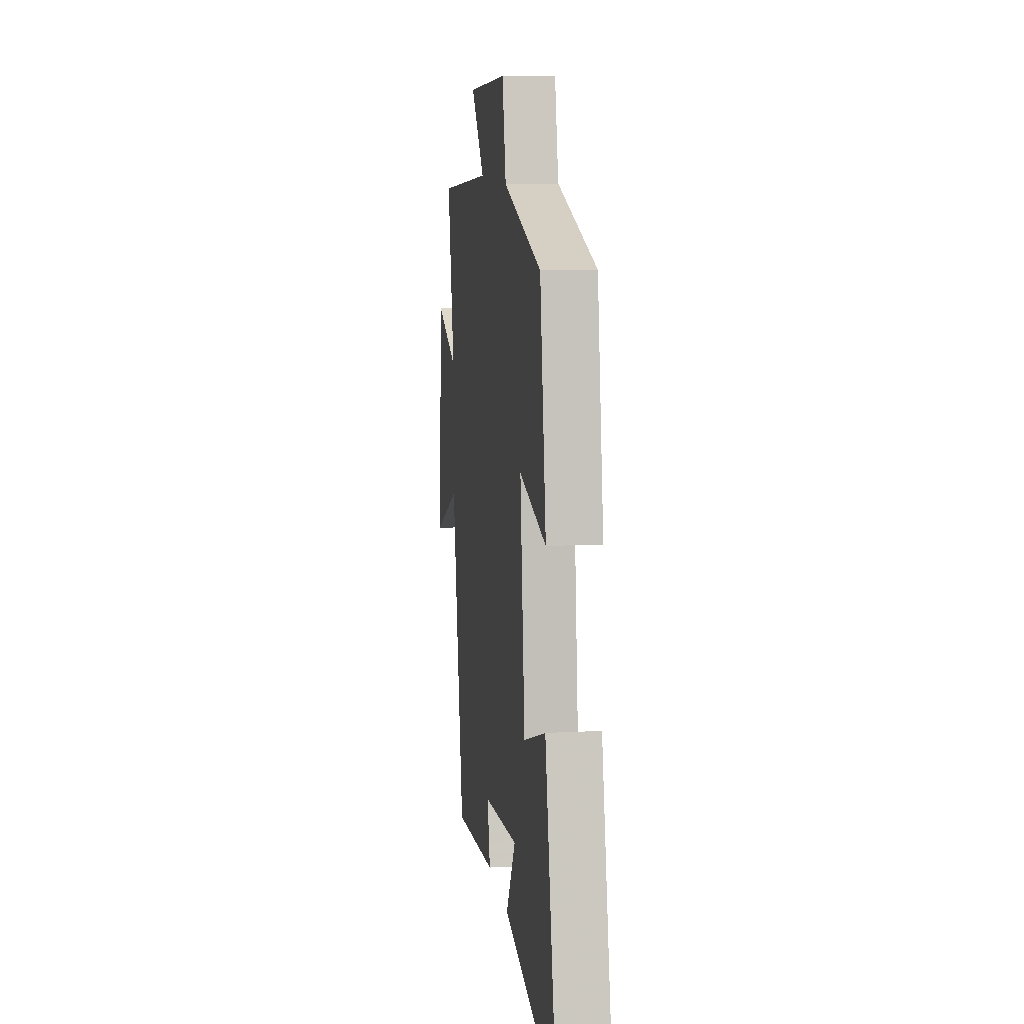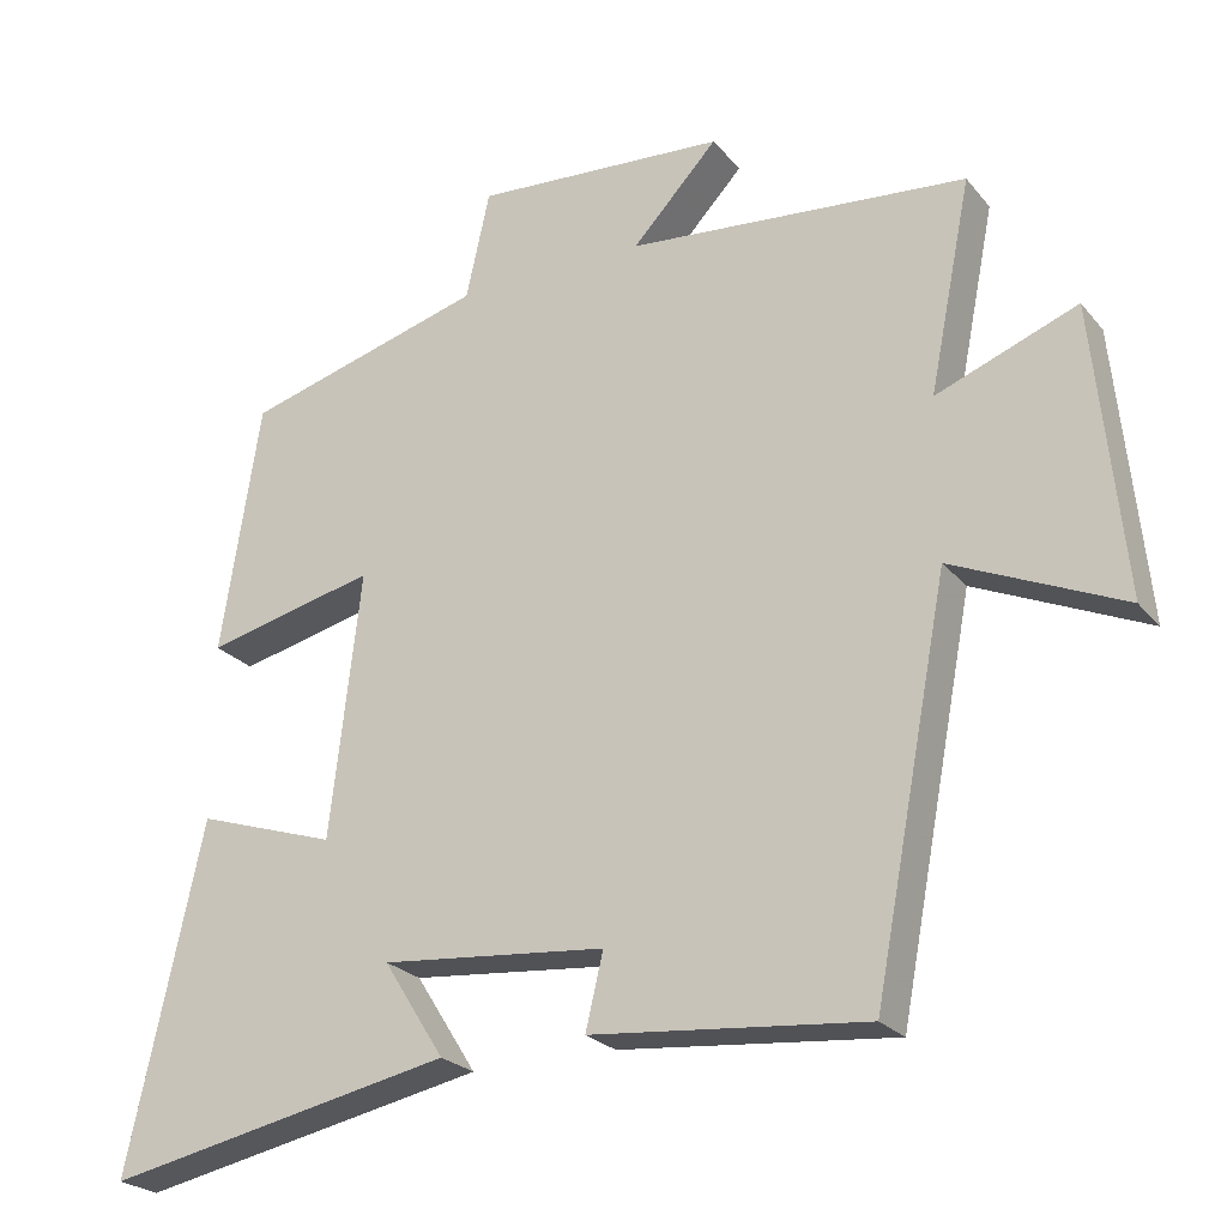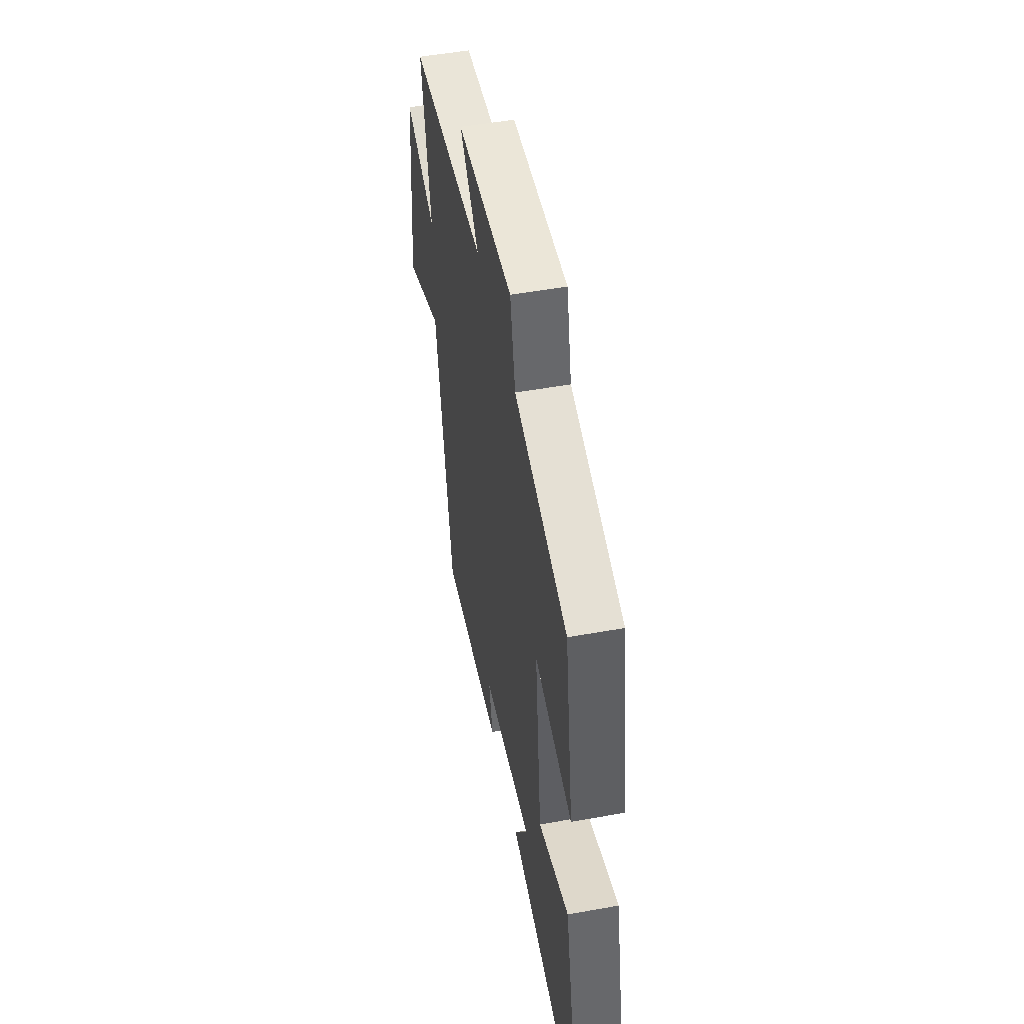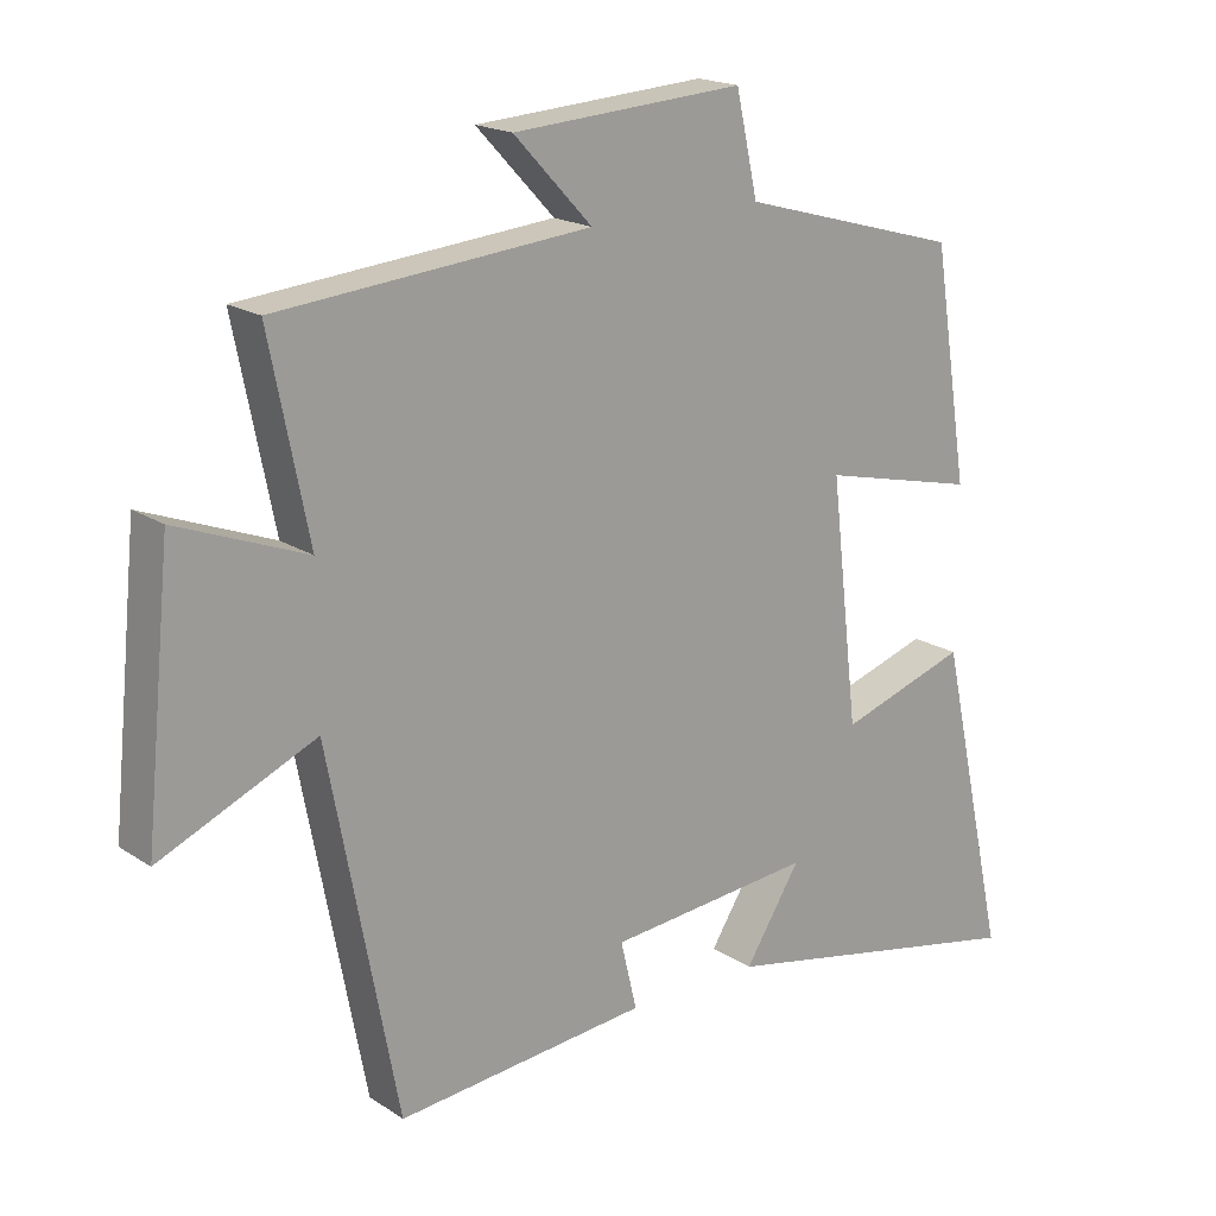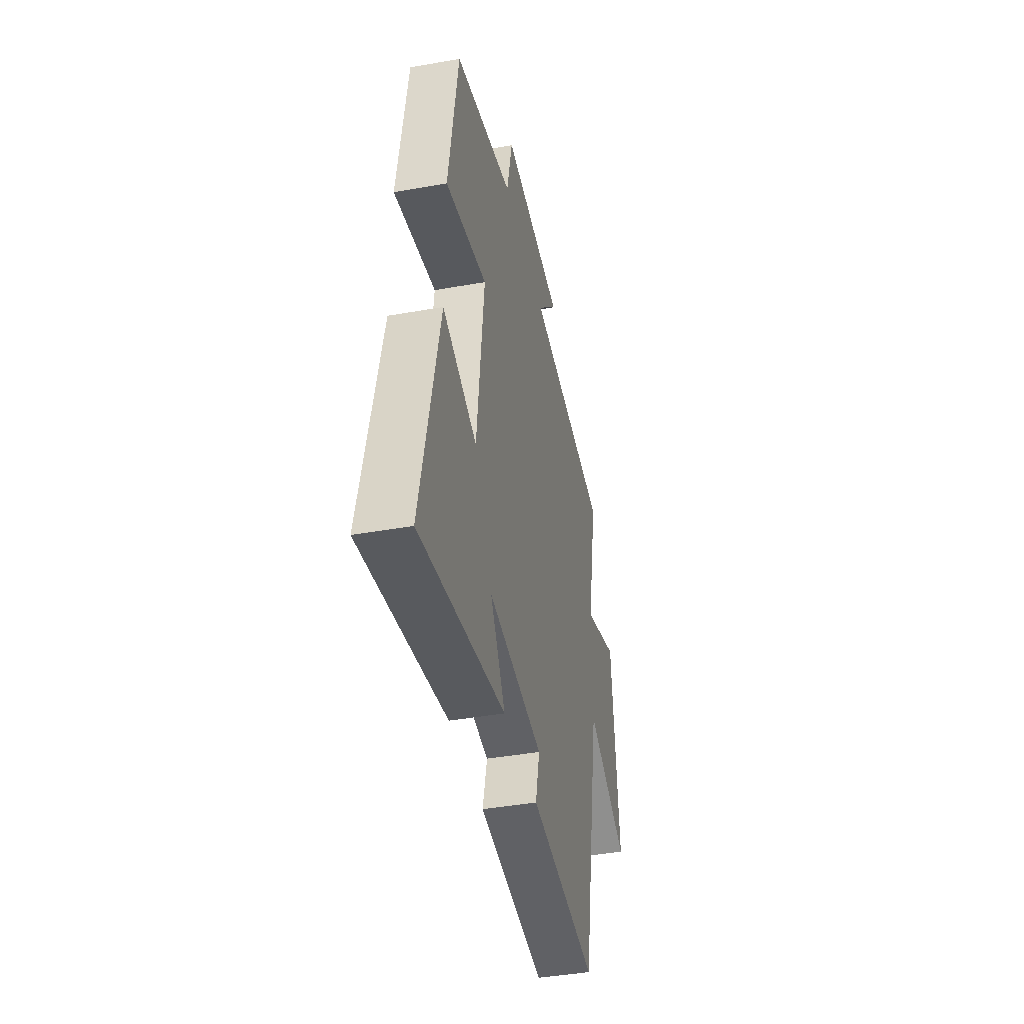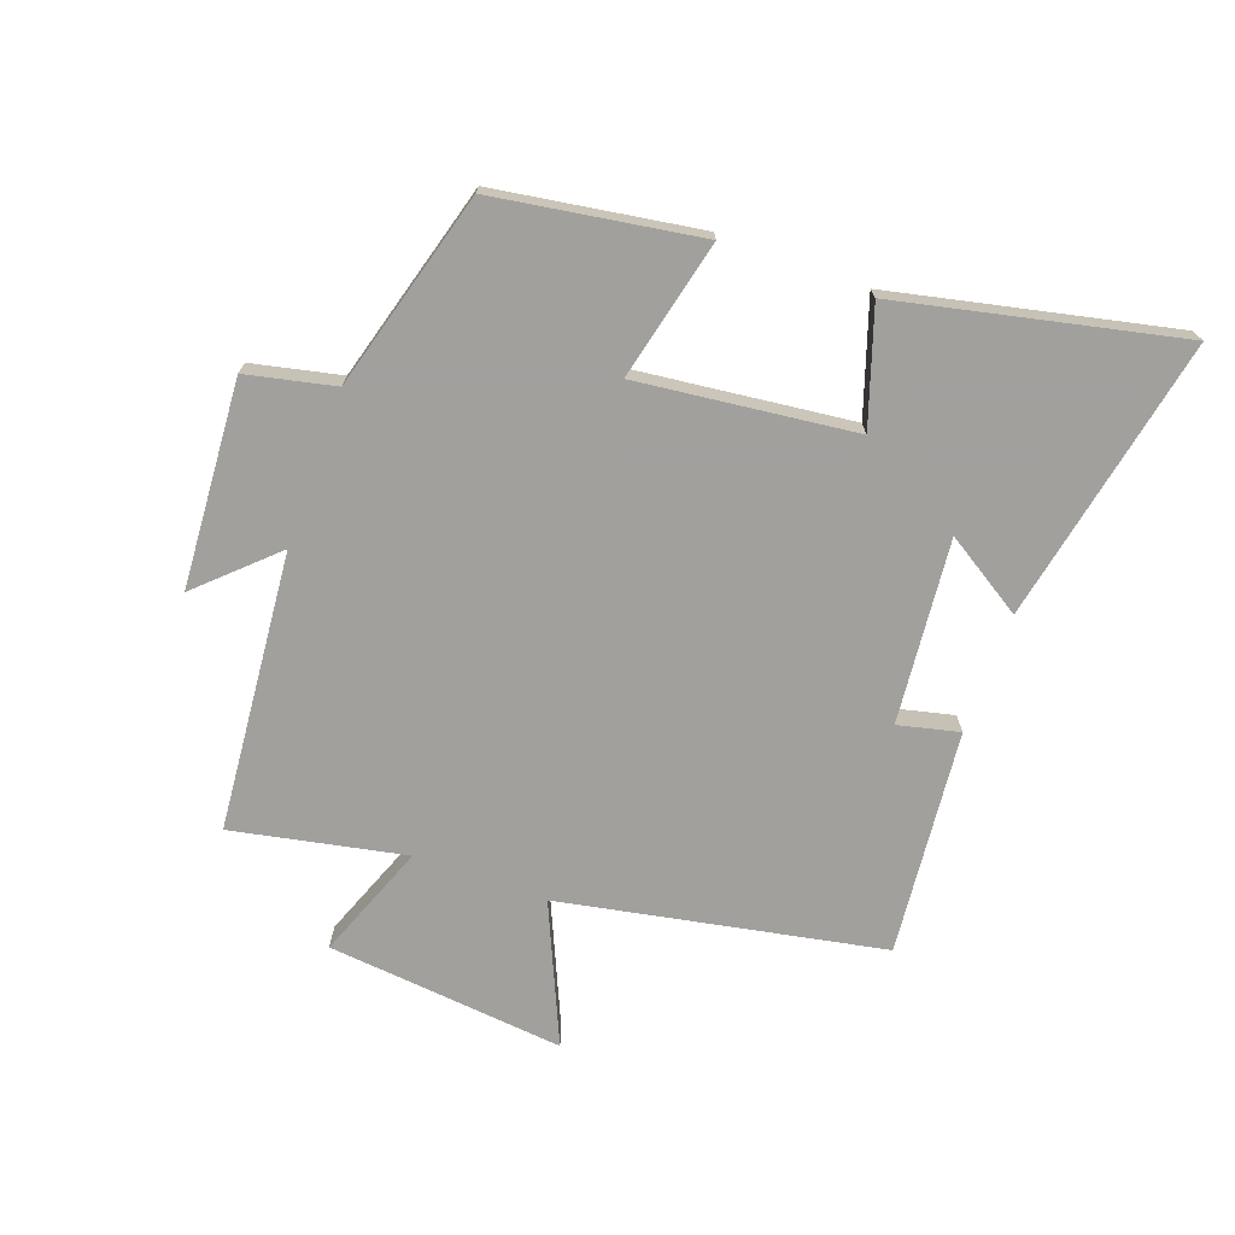
<metadata>
{"format":"obj","ext":"obj","renderer":"f3d","projection":"perspective","resolution":1024,"background":"white","views":[{"elev":10.4,"azim":82.3,"up":"+Z"},{"elev":-24.1,"azim":-150.6,"up":"+Z"},{"elev":50.7,"azim":78.8,"up":"+Z"},{"elev":18.5,"azim":-38.8,"up":"+Z"},{"elev":-42.4,"azim":102.1,"up":"+Z"},{"elev":-71.7,"azim":70.1,"up":"+Y"}]}
</metadata>
<code>
v -0.402 0.07 -0.535
v -0.5 0.07 -0.024
v -0.721 0.07 -0.122
v -0.683 0.07 0.256
v -0.5 0.07 0.186
v -0.555 0.07 0.46
v -0.113 0.07 0.5
v -0.224 0.07 0.618
v 0.104 0.07 0.64
v 0.135 0.07 0.5
v 0.449 0.07 0.412
v 0.5 0.07 0.086
v 0.278 0.07 0.138
v 0.318 0.07 -0.206
v 0.5 0.07 -0.146
v 0.598 0.07 -0.591
v 0.145 0.07 -0.5
v 0.224 0.07 -0.375
v -0.068 0.07 -0.403
v -0.045 0.07 -0.5
v -0.402 0 -0.535
v -0.5 0 -0.024
v -0.721 0 -0.122
v -0.683 0 0.256
v -0.5 0 0.186
v -0.555 0 0.46
v -0.113 0 0.5
v -0.224 0 0.618
v 0.104 0 0.64
v 0.135 0 0.5
v 0.449 0 0.412
v 0.5 0 0.086
v 0.278 0 0.138
v 0.318 0 -0.206
v 0.5 0 -0.146
v 0.598 0 -0.591
v 0.145 0 -0.5
v 0.224 0 -0.375
v -0.068 0 -0.403
v -0.045 0 -0.5
f 19 20 1 2
f 18 19 2
f 15 16 17 18
f 14 15 18
f 13 14 18 2
f 10 11 12 13
f 10 13 2
f 7 8 9 10
f 5 6 7 10
f 5 10 2 3
f 3 4 5
f 22 21 40 39
f 22 39 38
f 38 37 36 35
f 38 35 34
f 22 38 34 33
f 33 32 31 30
f 22 33 30
f 30 29 28 27
f 30 27 26 25
f 23 22 30 25
f 25 24 23
f 1 21 22 2
f 2 22 23 3
f 3 23 24 4
f 4 24 25 5
f 5 25 26 6
f 6 26 27 7
f 7 27 28 8
f 8 28 29 9
f 9 29 30 10
f 10 30 31 11
f 11 31 32 12
f 12 32 33 13
f 13 33 34 14
f 14 34 35 15
f 15 35 36 16
f 16 36 37 17
f 17 37 38 18
f 18 38 39 19
f 19 39 40 20
f 20 40 21 1

</code>
